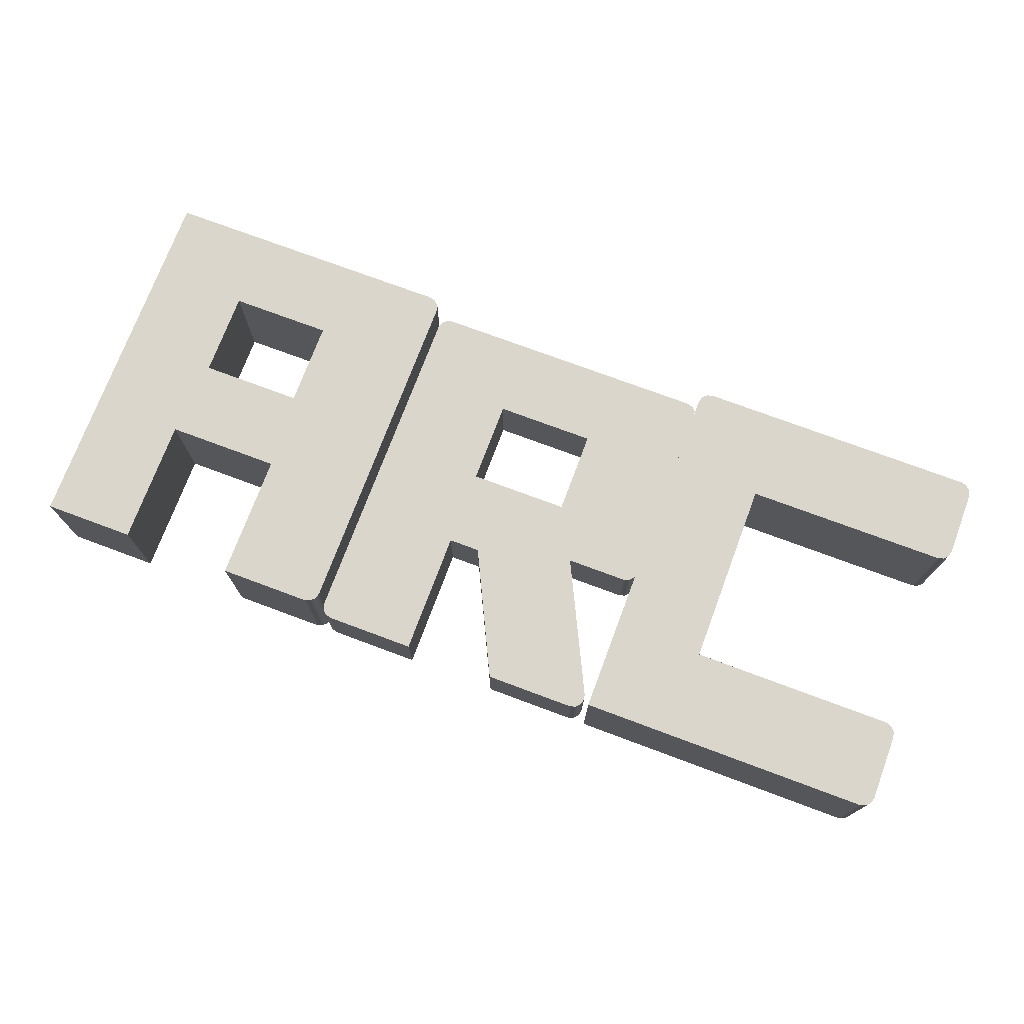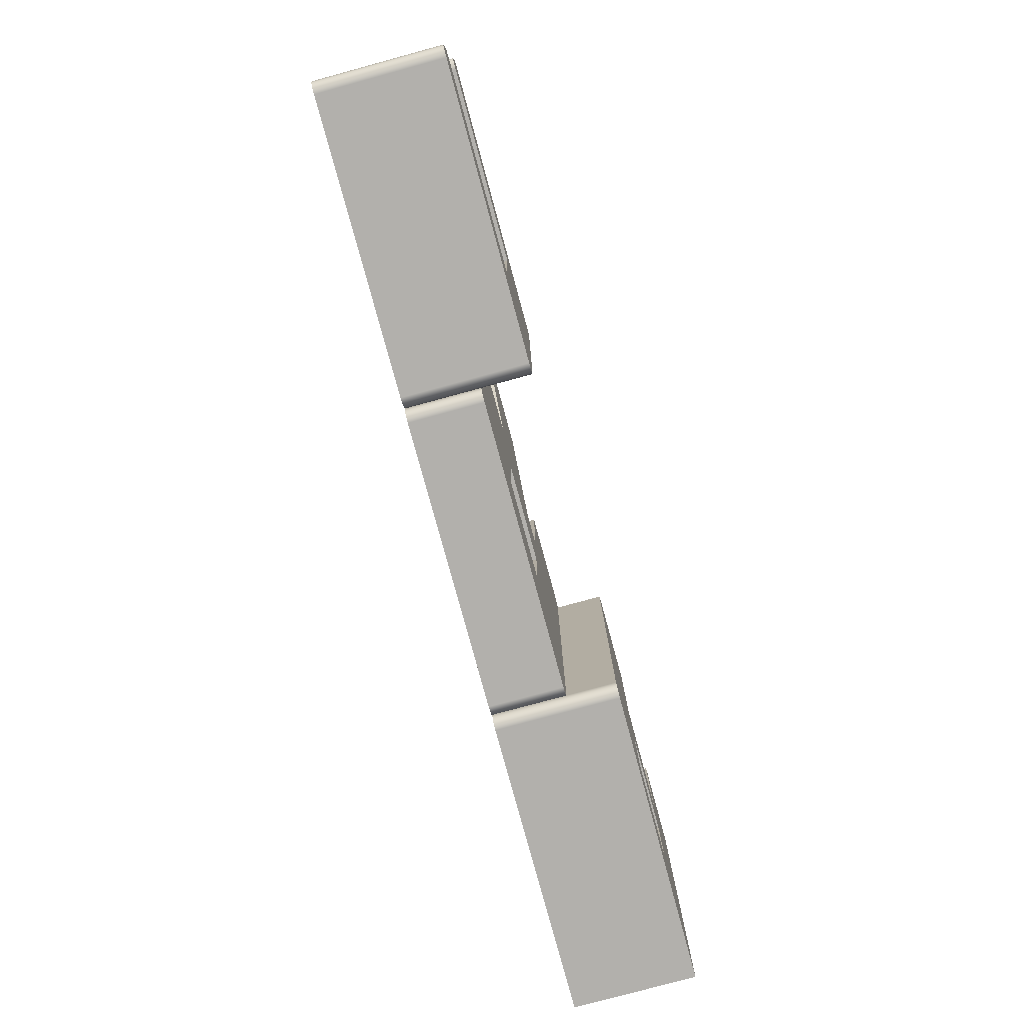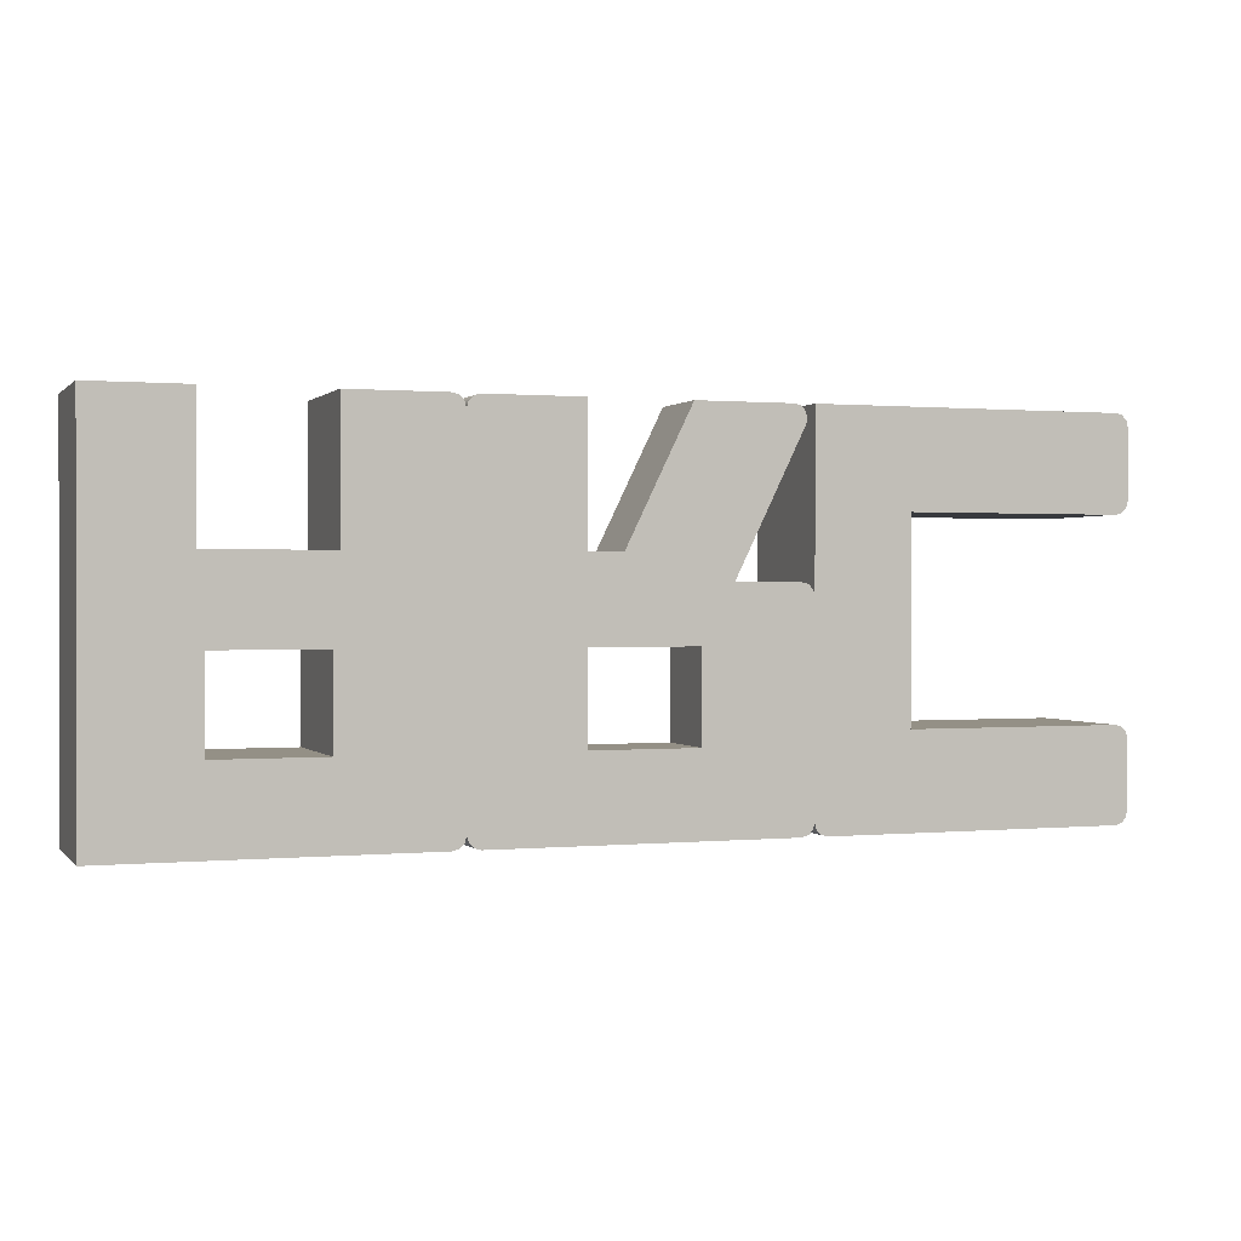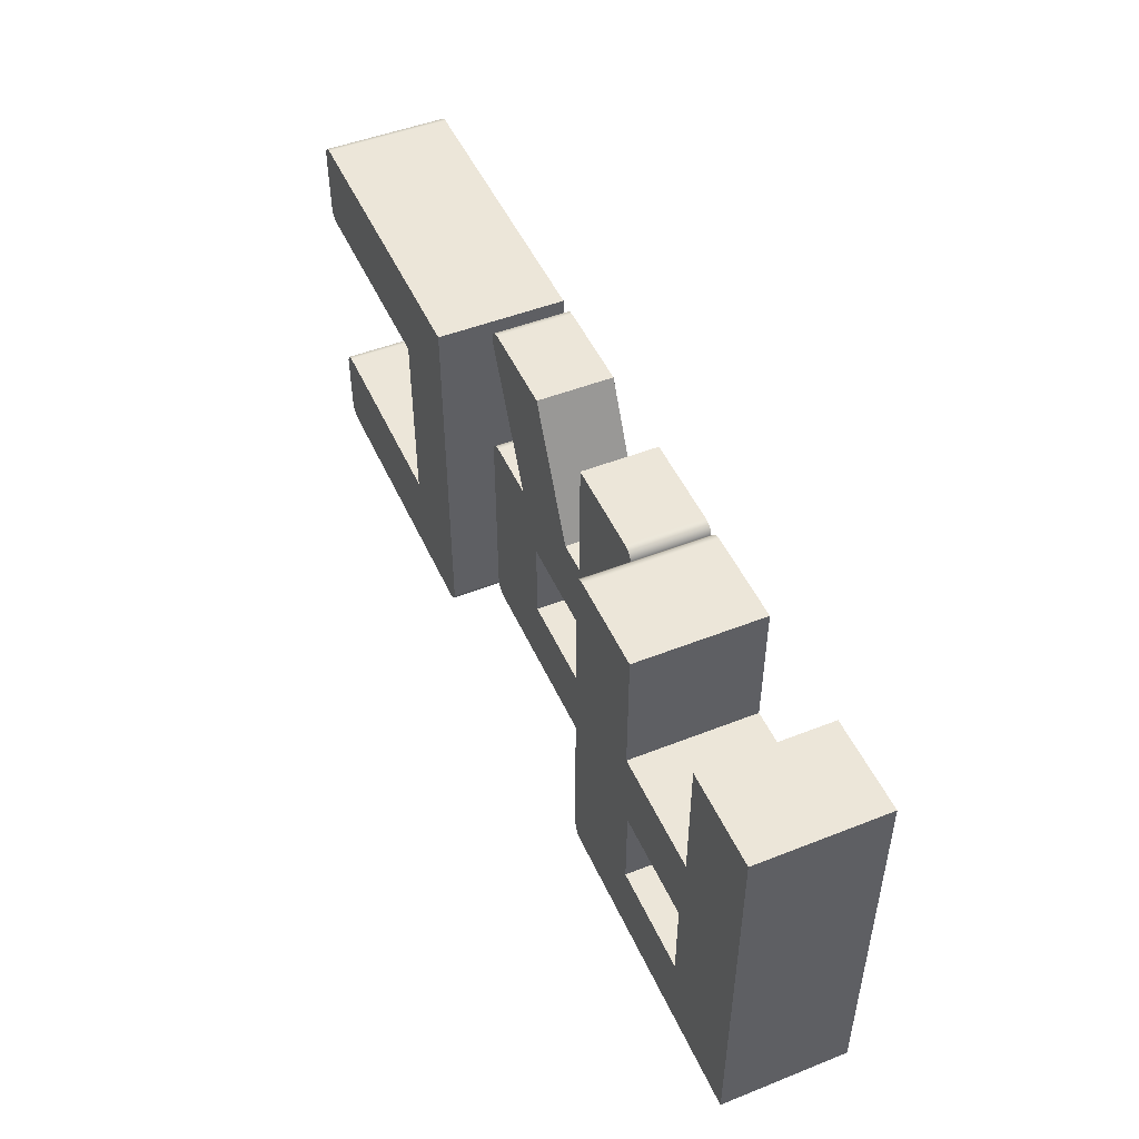
<metadata>
{"format":"obj","ext":"obj","renderer":"f3d","projection":"perspective","resolution":1024,"background":"white","views":[{"elev":73.9,"azim":20.5,"up":"+Y"},{"elev":-78.8,"azim":105.2,"up":"+Z"},{"elev":0.6,"azim":-19.8,"up":"+Z"},{"elev":48.8,"azim":-113.7,"up":"+Z"}]}
</metadata>
<code>
v 2.915 0.6 -2.274
v 2.915 0.6 -0.7074
v 2.915 0 -0.7074
v 2.915 0 0.6263
v 2.915 1 0.6263
v 2.915 1 -2.274
v 2.915 0 0.6263
v 5.315 0 0.6263
v 5.315 1 0.6263
v 2.915 1 0.6263
v 3.015 0 -2.374
v 2.965 0 -2.36
v 2.928 0 -2.324
v 2.915 0 -2.274
v 2.915 0.6 -2.274
v 2.915 1 -2.274
v 2.928 1 -2.324
v 2.965 1 -2.36
v 3.015 1 -2.374
v 5.315 0 -2.374
v 3.015 0 -2.374
v 3.015 1 -2.374
v 5.315 1 -2.374
v 5.415 0 -2.274
v 5.401 0 -2.324
v 5.365 0 -2.36
v 5.315 0 -2.374
v 5.315 1 -2.374
v 5.365 1 -2.36
v 5.401 1 -2.324
v 5.415 1 -2.274
v 5.415 0 -1.741
v 5.415 0 -2.274
v 5.415 1 -2.274
v 5.415 1 -1.741
v 5.315 0 -1.641
v 5.365 0 -1.655
v 5.401 0 -1.691
v 5.415 0 -1.741
v 5.415 1 -1.741
v 5.401 1 -1.691
v 5.365 1 -1.655
v 5.315 1 -1.641
v 3.655 0 -1.641
v 5.315 0 -1.641
v 5.315 1 -1.641
v 3.655 1 -1.641
v 3.655 0 -0.1135
v 3.655 0 -1.641
v 3.655 1 -1.641
v 3.655 1 -0.1135
v 5.315 0 -0.1135
v 3.655 0 -0.1135
v 3.655 1 -0.1135
v 5.315 1 -0.1135
v 5.415 0 -0.01347
v 5.401 0 -0.06347
v 5.365 0 -0.1001
v 5.315 0 -0.1135
v 5.315 1 -0.1135
v 5.365 1 -0.1001
v 5.401 1 -0.06347
v 5.415 1 -0.01347
v 5.415 0 0.5263
v 5.415 0 -0.01347
v 5.415 1 -0.01347
v 5.415 1 0.5263
v 5.315 0 0.6263
v 5.365 0 0.6129
v 5.401 0 0.5763
v 5.415 0 0.5263
v 5.415 1 0.5263
v 5.401 1 0.5763
v 5.365 1 0.6129
v 5.315 1 0.6263
v 5.315 1 0.6263
v 5.365 1 0.6129
v 5.401 1 0.5763
v 5.415 1 0.5263
v 5.415 1 -0.01347
v 5.401 1 -0.06347
v 5.365 1 -0.1001
v 5.315 1 -0.1135
v 3.655 1 -0.1135
v 3.655 1 -1.641
v 5.315 1 -1.641
v 5.365 1 -1.655
v 5.401 1 -1.691
v 5.415 1 -1.741
v 5.415 1 -2.274
v 5.401 1 -2.324
v 5.365 1 -2.36
v 5.315 1 -2.374
v 3.015 1 -2.374
v 2.965 1 -2.36
v 2.928 1 -2.324
v 2.915 1 -2.274
v 2.915 1 0.6263
v 2.075 0 -1.046
v 1.255 0 -1.046
v 1.255 0.6 -1.046
v 2.075 0.6 -1.046
v 2.075 0 -1.736
v 2.075 0 -1.046
v 2.075 0.6 -1.046
v 2.075 0.6 -1.736
v 1.255 0 -1.736
v 2.075 0 -1.736
v 2.075 0.6 -1.736
v 1.255 0.6 -1.736
v 1.255 0 -1.046
v 1.255 0 -1.736
v 1.255 0.6 -1.736
v 1.255 0.6 -1.046
v 2.017 0 0.624
v 2.757 0 0.624
v 2.757 0.6 0.624
v 2.017 0.6 0.624
v 1.513 0 -0.4086
v 2.017 0 0.624
v 2.017 0.6 0.624
v 1.513 0.6 -0.4086
v 1.255 0 -0.4086
v 1.513 0 -0.4086
v 1.513 0.6 -0.4086
v 1.255 0.6 -0.4086
v 1.255 0 0.624
v 1.255 0 -0.4086
v 1.255 0.6 -0.4086
v 1.255 0.6 0.624
v 0.5149 0 0.624
v 1.255 0 0.624
v 1.255 0.6 0.624
v 0.5149 0.6 0.624
v 0.4149 0 0.524
v 0.4283 0 0.574
v 0.4649 0 0.6106
v 0.5149 0 0.624
v 0.5149 0.6 0.624
v 0.4649 0.6 0.6106
v 0.4283 0.6 0.574
v 0.4149 0.6 0.524
v 0.5149 0 -2.374
v 0.4649 0 -2.36
v 0.4283 0 -2.324
v 0.4149 0 -2.274
v 0.4149 0.6 -2.274
v 0.4283 0.6 -2.324
v 0.4649 0.6 -2.36
v 0.5149 0.6 -2.374
v 2.815 0 -2.374
v 0.5149 0 -2.374
v 0.5149 0.6 -2.374
v 2.815 0.6 -2.374
v 2.915 0 -2.274
v 2.901 0 -2.324
v 2.865 0 -2.36
v 2.815 0 -2.374
v 2.815 0.6 -2.374
v 2.865 0.6 -2.36
v 2.901 0.6 -2.324
v 2.915 0.6 -2.274
v 2.815 0 -0.6074
v 2.865 0 -0.6208
v 2.901 0 -0.6574
v 2.915 0 -0.7074
v 2.915 0.6 -0.7074
v 2.901 0.6 -0.6574
v 2.865 0.6 -0.6208
v 2.815 0.6 -0.6074
v 2.316 0 -0.6074
v 2.815 0 -0.6074
v 2.815 0.6 -0.6074
v 2.316 0.6 -0.6074
v 2.847 0 0.4801
v 2.316 0 -0.6074
v 2.316 0.6 -0.6074
v 2.847 0.6 0.4801
v 2.757 0 0.624
v 2.806 0 0.6114
v 2.842 0 0.5769
v 2.857 0 0.5291
v 2.847 0 0.4801
v 2.847 0.6 0.4801
v 2.857 0.6 0.5291
v 2.842 0.6 0.5769
v 2.806 0.6 0.6114
v 2.757 0.6 0.624
v 1.255 0.6 -1.046
v 1.255 0.6 -1.736
v 2.075 0.6 -1.736
v 2.075 0.6 -1.046
v 2.757 0.6 0.624
v 2.806 0.6 0.6114
v 2.842 0.6 0.5769
v 2.857 0.6 0.5291
v 2.847 0.6 0.4801
v 2.316 0.6 -0.6074
v 2.815 0.6 -0.6074
v 2.865 0.6 -0.6208
v 2.901 0.6 -0.6574
v 2.915 0.6 -0.7074
v 2.915 0.6 -2.274
v 2.901 0.6 -2.324
v 2.865 0.6 -2.36
v 2.815 0.6 -2.374
v 0.5149 0.6 -2.374
v 0.4649 0.6 -2.36
v 0.4283 0.6 -2.324
v 0.4149 0.6 -2.274
v 0.4149 0.6 0.524
v 0.4283 0.6 0.574
v 0.4649 0.6 0.6106
v 0.5149 0.6 0.624
v 1.255 0.6 0.624
v 1.255 0.6 -0.4086
v 1.513 0.6 -0.4086
v 2.017 0.6 0.624
v 0.4149 0 0.524
v 0.4149 0.6 0.524
v 0.4149 0.6 -2.274
v 0.4149 1 -2.274
v 0.4149 1 0.5263
v 0.4149 0 0.5263
v -0.4749 0 -1.736
v -0.4749 0 -1.046
v -0.4749 1 -1.046
v -0.4749 1 -1.736
v -1.295 0 -1.736
v -0.4749 0 -1.736
v -0.4749 1 -1.736
v -1.295 1 -1.736
v -1.295 0 -1.046
v -1.295 0 -1.736
v -1.295 1 -1.736
v -1.295 1 -1.046
v -0.4749 0 -1.046
v -1.295 0 -1.046
v -1.295 1 -1.046
v -0.4749 1 -1.046
v -0.4249 0 0.6263
v 0.3149 0 0.6263
v 0.3149 1 0.6263
v -0.4249 1 0.6263
v -0.4249 0 -0.4086
v -0.4249 0 0.6263
v -0.4249 1 0.6263
v -0.4249 1 -0.4086
v -1.345 0 -0.4086
v -0.4249 0 -0.4086
v -0.4249 1 -0.4086
v -1.345 1 -0.4086
v -1.345 0 0.6263
v -1.345 0 -0.4086
v -1.345 1 -0.4086
v -1.345 1 0.6263
v -2.085 0 0.6263
v -1.345 0 0.6263
v -1.345 1 0.6263
v -2.085 1 0.6263
v -2.085 0 -2.374
v -2.085 0 0.6263
v -2.085 1 0.6263
v -2.085 1 -2.374
v 0.3149 0 -2.374
v -2.085 0 -2.374
v -2.085 1 -2.374
v 0.3149 1 -2.374
v 0.4149 0 -2.274
v 0.4015 0 -2.324
v 0.3649 0 -2.36
v 0.3149 0 -2.374
v 0.3149 1 -2.374
v 0.3649 1 -2.36
v 0.4015 1 -2.324
v 0.4149 1 -2.274
v 0.4149 0.6 -2.274
v 0.3149 0 0.6263
v 0.3649 0 0.6129
v 0.4015 0 0.5763
v 0.4149 0 0.5263
v 0.4149 1 0.5263
v 0.4015 1 0.5763
v 0.3649 1 0.6129
v 0.3149 1 0.6263
v -0.4749 1 -1.046
v -1.295 1 -1.046
v -1.295 1 -1.736
v -0.4749 1 -1.736
v 0.3149 1 0.6263
v 0.3649 1 0.6129
v 0.4015 1 0.5763
v 0.4149 1 0.5263
v 0.4149 1 -2.274
v 0.4015 1 -2.324
v 0.3649 1 -2.36
v 0.3149 1 -2.374
v -2.085 1 -2.374
v -2.085 1 0.6263
v -1.345 1 0.6263
v -1.345 1 -0.4086
v -0.4249 1 -0.4086
v -0.4249 1 0.6263
v 1.255 0 -1.736
v 1.255 0 -1.046
v 2.075 0 -1.046
v 2.075 0 -1.736
v -1.295 0 -1.046
v -0.4749 0 -1.046
v -0.4749 0 -1.736
v -1.295 0 -1.736
v 0.4149 0 0.5263
v 0.4015 0 0.5763
v 0.3649 0 0.6129
v 0.3149 0 0.6263
v -0.4249 0 0.6263
v -0.4249 0 -0.4086
v -1.345 0 -0.4086
v -1.345 0 0.6263
v -2.085 0 0.6263
v -2.085 0 -2.374
v 0.3149 0 -2.374
v 0.3649 0 -2.36
v 0.4015 0 -2.324
v 0.4149 0 -2.274
v 0.4283 0 -2.324
v 0.4649 0 -2.36
v 0.5149 0 -2.374
v 2.815 0 -2.374
v 2.865 0 -2.36
v 2.901 0 -2.324
v 2.915 0 -2.274
v 2.928 0 -2.324
v 2.965 0 -2.36
v 3.015 0 -2.374
v 5.315 0 -2.374
v 5.365 0 -2.36
v 5.401 0 -2.324
v 5.415 0 -2.274
v 5.415 0 -1.741
v 5.401 0 -1.691
v 5.365 0 -1.655
v 5.315 0 -1.641
v 3.655 0 -1.641
v 3.655 0 -0.1135
v 5.315 0 -0.1135
v 5.365 0 -0.1001
v 5.401 0 -0.06347
v 5.415 0 -0.01347
v 5.415 0 0.5263
v 5.401 0 0.5763
v 5.365 0 0.6129
v 5.315 0 0.6263
v 2.915 0 0.6263
v 2.915 0 -0.7074
v 2.901 0 -0.6574
v 2.865 0 -0.6208
v 2.815 0 -0.6074
v 2.316 0 -0.6074
v 2.847 0 0.4801
v 2.857 0 0.5291
v 2.842 0 0.5769
v 2.806 0 0.6114
v 2.757 0 0.624
v 2.017 0 0.624
v 1.513 0 -0.4086
v 1.255 0 -0.4086
v 1.255 0 0.624
v 0.5149 0 0.624
v 0.4649 0 0.6106
v 0.4283 0 0.574
v 0.4149 0 0.524
g 8b1048d8-e315-11ea-9201-54bf646e7e1f
f 1 2 6
f 6 2 5
f 5 2 4
f 4 2 3
g 8b118158-e315-11ea-8593-54bf646e7e1f
f 7 8 10
f 10 8 9
g 8b132ef6-e315-11ea-b294-54bf646e7e1f
f 19 11 18
f 18 11 12
f 18 12 17
f 17 12 13
f 17 13 15
f 15 13 14
f 15 16 17
g 8b146780-e315-11ea-85cf-54bf646e7e1f
f 20 21 23
f 23 21 22
g 8b159ffe-e315-11ea-b931-54bf646e7e1f
f 31 24 30
f 30 24 25
f 30 25 29
f 29 25 26
f 29 26 28
f 28 26 27
g 8b16b16e-e315-11ea-9c76-54bf646e7e1f
f 32 33 35
f 35 33 34
g 8b1810fa-e315-11ea-b9d3-54bf646e7e1f
f 43 36 42
f 42 36 37
f 42 37 41
f 41 37 38
f 41 38 40
f 40 38 39
g 8b199794-e315-11ea-871e-54bf646e7e1f
f 44 45 47
f 47 45 46
g 8b1af71c-e315-11ea-a1fa-54bf646e7e1f
f 48 49 51
f 51 49 50
g 8b1c56a6-e315-11ea-a6c7-54bf646e7e1f
f 52 53 55
f 55 53 54
g 8b1ddd4a-e315-11ea-a9bd-54bf646e7e1f
f 63 56 62
f 62 56 57
f 62 57 61
f 61 57 58
f 61 58 60
f 60 58 59
g 8b1f3cd4-e315-11ea-adcf-54bf646e7e1f
f 64 65 67
f 67 65 66
g 8b20c378-e315-11ea-b564-54bf646e7e1f
f 75 68 74
f 74 68 69
f 74 69 73
f 73 69 70
f 73 70 72
f 72 70 71
g 8b22712c-e315-11ea-96ca-54bf646e7e1f
f 77 79 76
f 76 79 80
f 76 80 83
f 83 80 82
f 82 80 81
f 77 78 79
f 83 84 76
f 76 84 98
f 98 84 97
f 97 84 85
f 97 85 94
f 94 85 93
f 93 85 86
f 93 86 89
f 89 86 87
f 89 87 88
f 89 90 93
f 93 90 92
f 92 90 91
f 94 95 97
f 97 95 96
g 8a5ead92-e315-11ea-9ff0-54bf646e7e1f
f 99 100 102
f 102 100 101
g 8a5fe618-e315-11ea-b7de-54bf646e7e1f
f 103 104 106
f 106 104 105
g 8a611e7a-e315-11ea-9c95-54bf646e7e1f
f 107 108 110
f 110 108 109
g 8a6256f4-e315-11ea-bf35-54bf646e7e1f
f 111 112 114
f 114 112 113
g 8a638f74-e315-11ea-b985-54bf646e7e1f
f 115 116 118
f 118 116 117
g 8a64c7de-e315-11ea-b552-54bf646e7e1f
f 119 120 122
f 122 120 121
g 8a660074-e315-11ea-a746-54bf646e7e1f
f 123 124 126
f 126 124 125
g 8a66eaba-e315-11ea-b4c1-54bf646e7e1f
f 127 128 130
f 130 128 129
g 8a67d524-e315-11ea-9089-54bf646e7e1f
f 131 132 134
f 134 132 133
g 8a68986e-e315-11ea-9919-54bf646e7e1f
f 142 135 141
f 141 135 136
f 141 136 140
f 140 136 137
f 140 137 139
f 139 137 138
g 8a6982d0-e315-11ea-a655-54bf646e7e1f
f 150 143 149
f 149 143 144
f 149 144 148
f 148 144 145
f 148 145 147
f 147 145 146
g 8a6a6d2e-e315-11ea-94dc-54bf646e7e1f
f 151 152 154
f 154 152 153
g 8a6b579c-e315-11ea-b873-54bf646e7e1f
f 162 155 161
f 161 155 156
f 161 156 160
f 160 156 157
f 160 157 159
f 159 157 158
g 8a6d2c52-e315-11ea-b68a-54bf646e7e1f
f 170 163 169
f 169 163 164
f 169 164 168
f 168 164 165
f 168 165 167
f 167 165 166
g 8a6e16fa-e315-11ea-9e83-54bf646e7e1f
f 171 172 174
f 174 172 173
g 8a6f013e-e315-11ea-9029-54bf646e7e1f
f 175 176 178
f 178 176 177
g 8a7012d2-e315-11ea-8d34-54bf646e7e1f
f 188 179 187
f 187 179 180
f 187 180 186
f 186 180 181
f 186 181 185
f 185 181 182
f 185 182 184
f 184 182 183
g 8a71c058-e315-11ea-8f2a-54bf646e7e1f
f 190 210 189
f 189 210 211
f 189 211 216
f 216 211 214
f 216 214 215
f 210 190 207
f 207 190 191
f 207 191 206
f 206 191 203
f 206 203 205
f 205 203 204
f 203 191 202
f 202 191 192
f 202 192 199
f 199 192 198
f 198 192 217
f 198 217 218
f 192 189 217
f 217 189 216
f 218 193 197
f 197 193 194
f 197 194 195
f 195 196 197
f 197 198 218
f 199 200 202
f 202 200 201
f 207 208 210
f 210 208 209
f 212 213 211
f 211 213 214
g 89e0a4e4-e315-11ea-b2da-54bf646e7e1f
f 219 220 224
f 224 220 223
f 223 220 222
f 222 220 221
g 89da6374-e315-11ea-8926-54bf646e7e1f
f 225 226 228
f 228 226 227
g 89dab198-e315-11ea-9c62-54bf646e7e1f
f 229 230 232
f 232 230 231
g 89daffb4-e315-11ea-a280-54bf646e7e1f
f 233 234 236
f 236 234 235
g 89db74da-e315-11ea-8963-54bf646e7e1f
f 237 238 240
f 240 238 239
g 89dbc308-e315-11ea-b296-54bf646e7e1f
f 241 242 244
f 244 242 243
g 89dc3836-e315-11ea-a0b1-54bf646e7e1f
f 245 246 248
f 248 246 247
g 89dcad66-e315-11ea-afd7-54bf646e7e1f
f 249 250 252
f 252 250 251
g 89dd229c-e315-11ea-96b5-54bf646e7e1f
f 253 254 256
f 256 254 255
g 89ddbec6-e315-11ea-90f4-54bf646e7e1f
f 257 258 260
f 260 258 259
g 89de5b00-e315-11ea-a1c6-54bf646e7e1f
f 261 262 264
f 264 262 263
g 89df1e3a-e315-11ea-b5d2-54bf646e7e1f
f 265 266 268
f 268 266 267
g 89dfe19e-e315-11ea-8624-54bf646e7e1f
f 269 270 277
f 277 270 275
f 277 275 276
f 275 270 274
f 274 270 271
f 274 271 273
f 273 271 272
g 89e1413e-e315-11ea-b136-54bf646e7e1f
f 285 278 284
f 284 278 279
f 284 279 283
f 283 279 280
f 283 280 282
f 282 280 281
g 89e1dd78-e315-11ea-bd72-54bf646e7e1f
f 287 302 286
f 286 302 294
f 286 294 289
f 289 294 297
f 289 297 298
f 288 298 287
f 287 298 301
f 287 301 302
f 288 289 298
f 291 293 290
f 290 293 302
f 290 302 303
f 291 292 293
f 293 294 302
f 295 296 294
f 294 296 297
f 298 299 301
f 301 299 300
g 89e279b4-e315-11ea-b6bb-54bf646e7e1f
f 305 309 304
f 304 309 310
f 304 310 325
f 325 310 322
f 325 322 324
f 324 322 323
f 306 359 305
f 305 359 366
f 305 366 367
f 307 344 306
f 306 344 355
f 306 355 359
f 359 355 356
f 359 356 358
f 358 356 357
f 304 328 307
f 307 328 329
f 307 329 332
f 332 329 331
f 331 329 330
f 309 318 308
f 308 318 320
f 308 320 321
f 322 310 321
f 321 310 311
f 321 311 308
f 372 312 315
f 315 312 313
f 315 313 314
f 315 316 372
f 372 316 317
f 372 317 367
f 367 317 305
f 305 317 309
f 309 317 318
f 318 319 320
f 304 325 328
f 328 325 326
f 328 326 327
f 333 335 332
f 332 335 336
f 332 336 339
f 339 336 338
f 338 336 337
f 333 334 335
f 332 339 344
f 344 339 340
f 344 340 343
f 343 340 341
f 343 341 342
f 344 345 355
f 355 345 354
f 354 345 353
f 353 345 350
f 353 350 351
f 350 345 349
f 349 345 346
f 349 346 348
f 348 346 347
f 351 352 353
f 359 360 366
f 366 360 365
f 365 360 364
f 364 360 361
f 364 361 362
f 362 363 364
f 367 368 372
f 372 368 369
f 372 369 371
f 371 369 370
f 307 332 344

</code>
